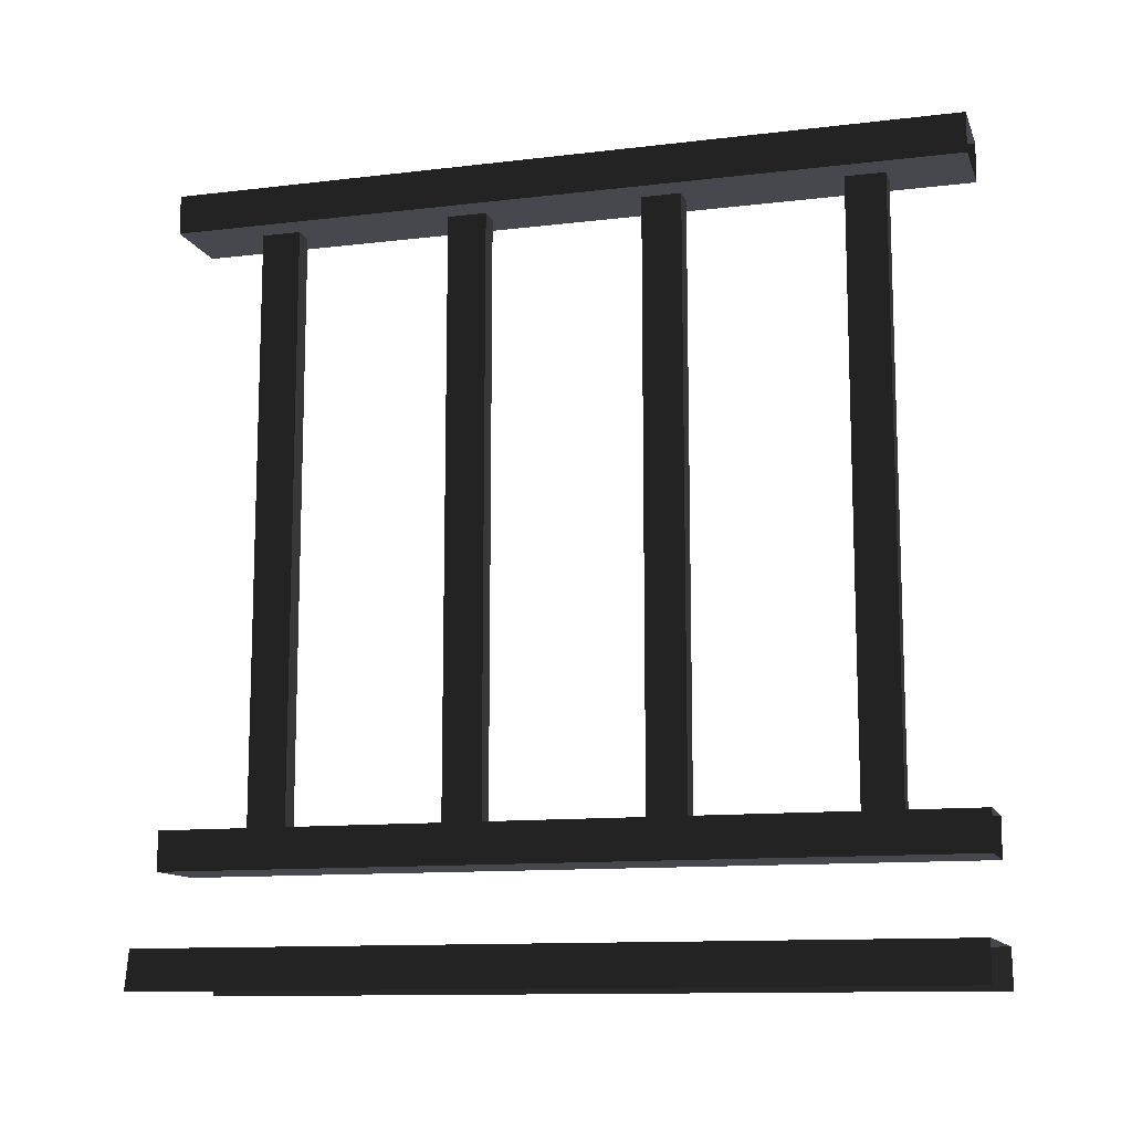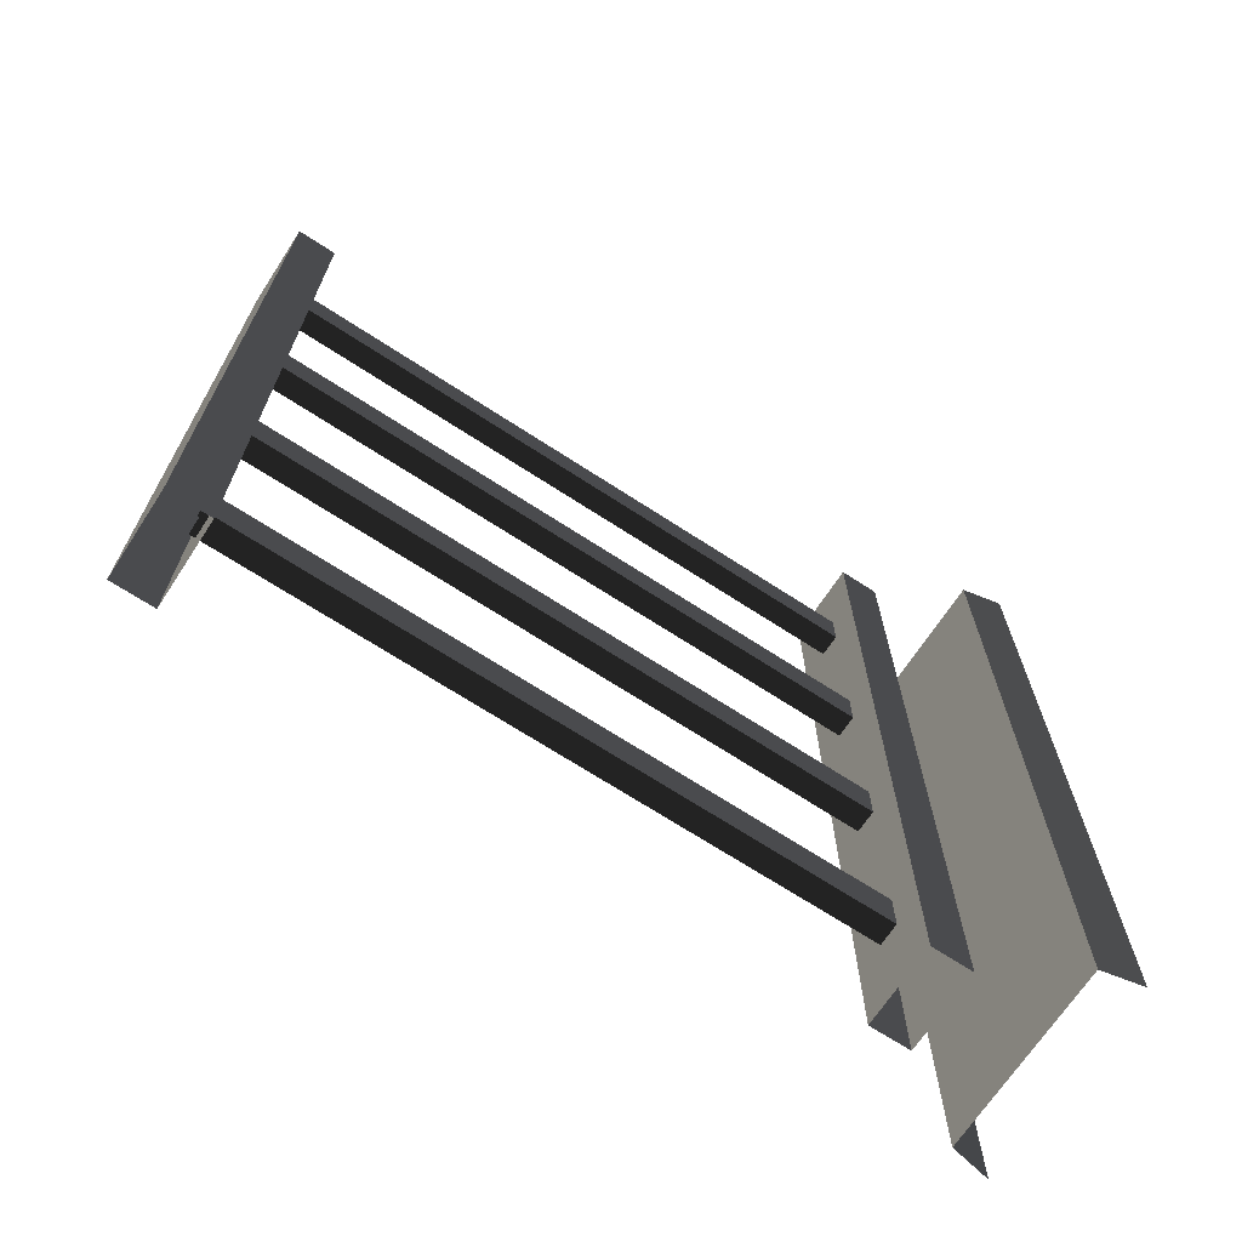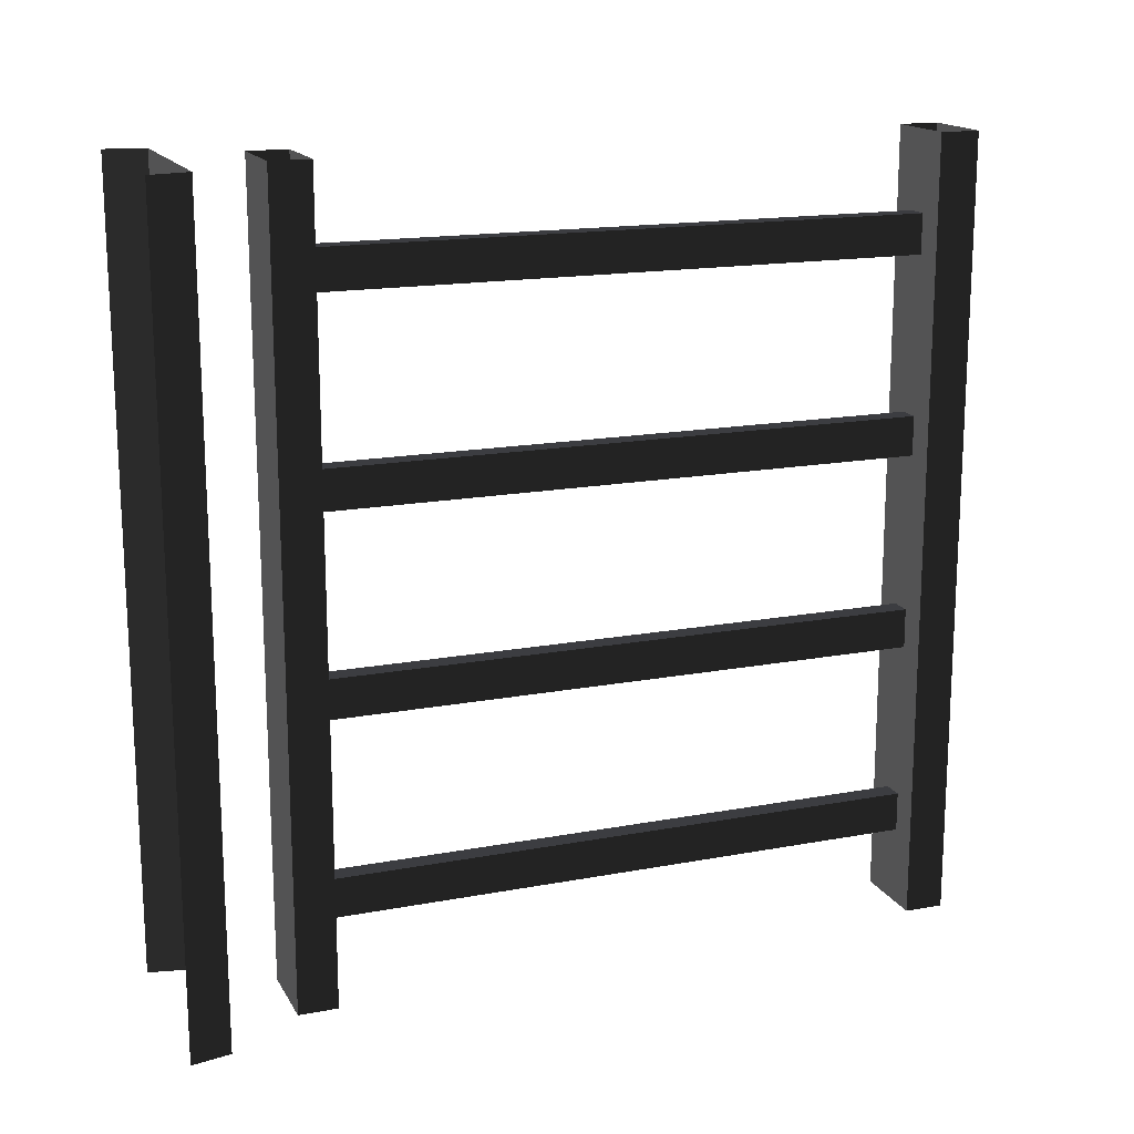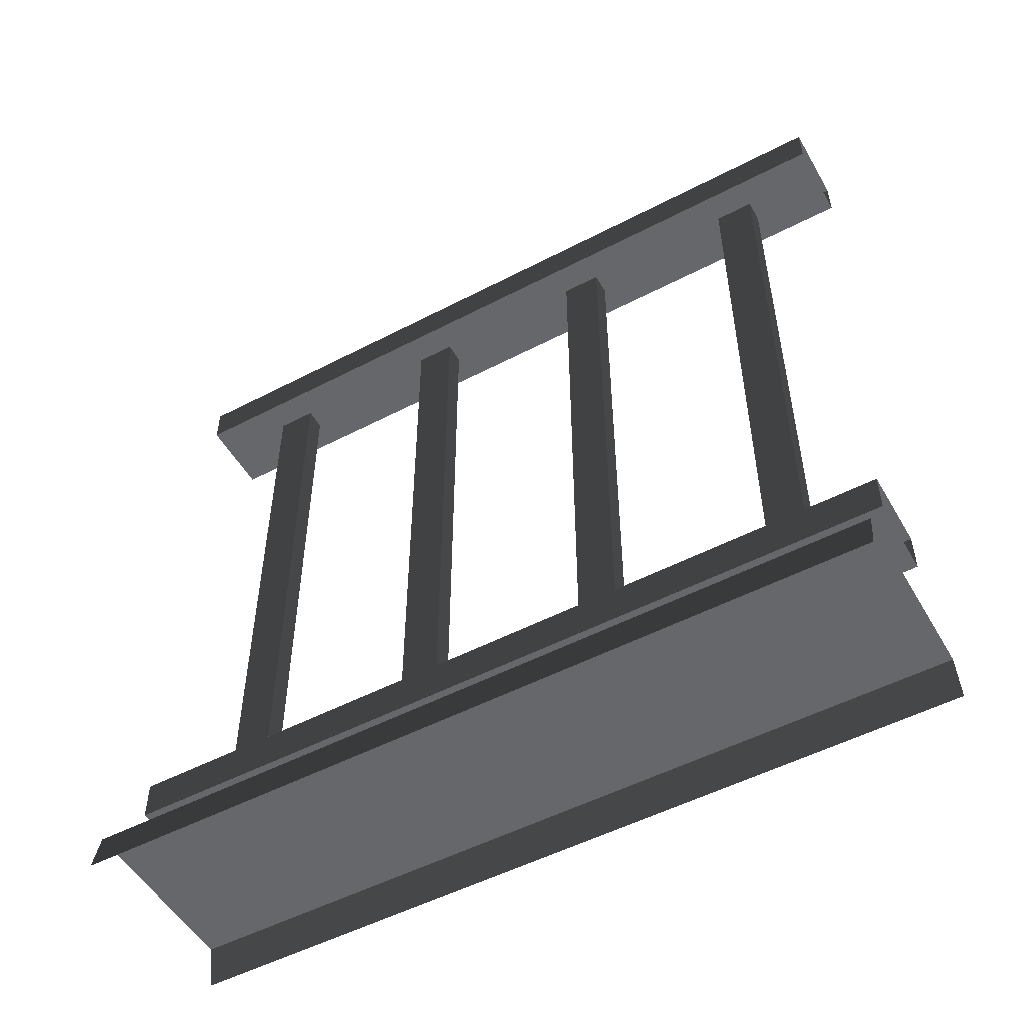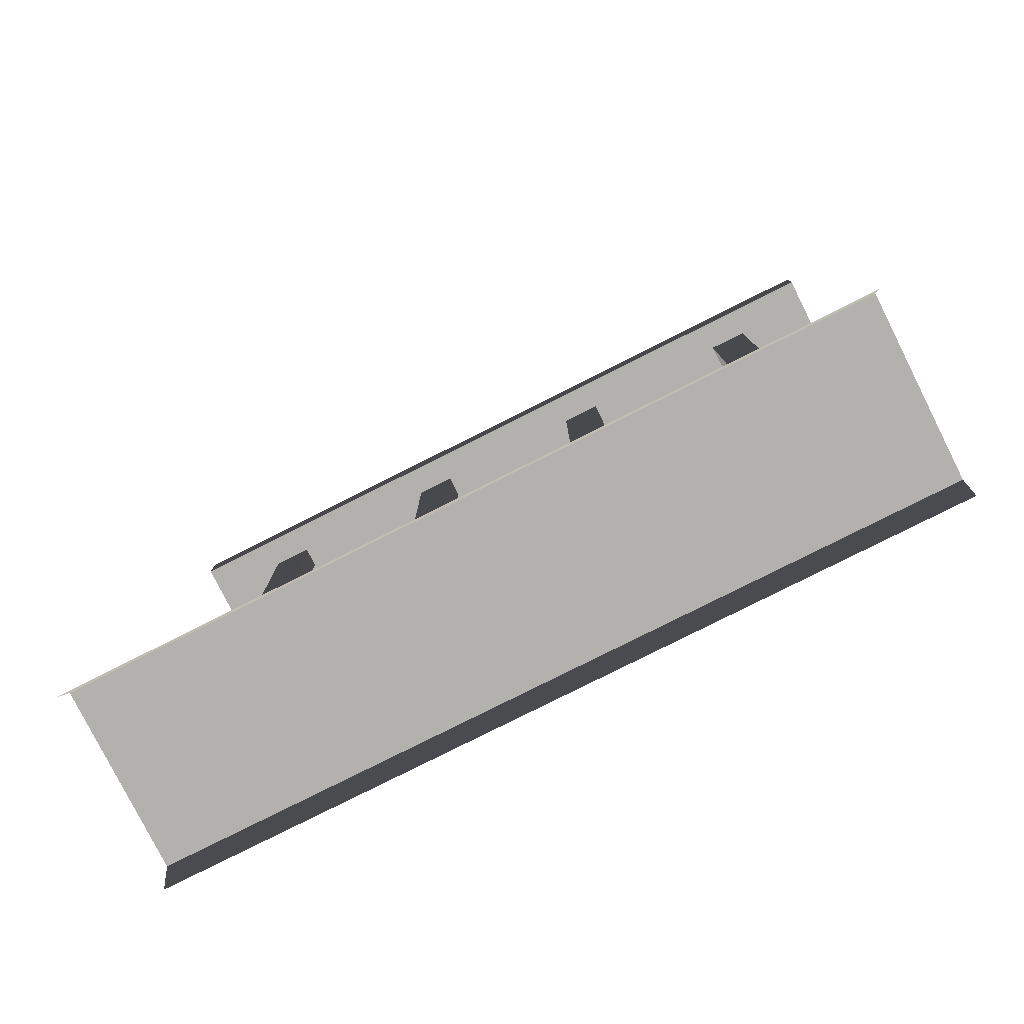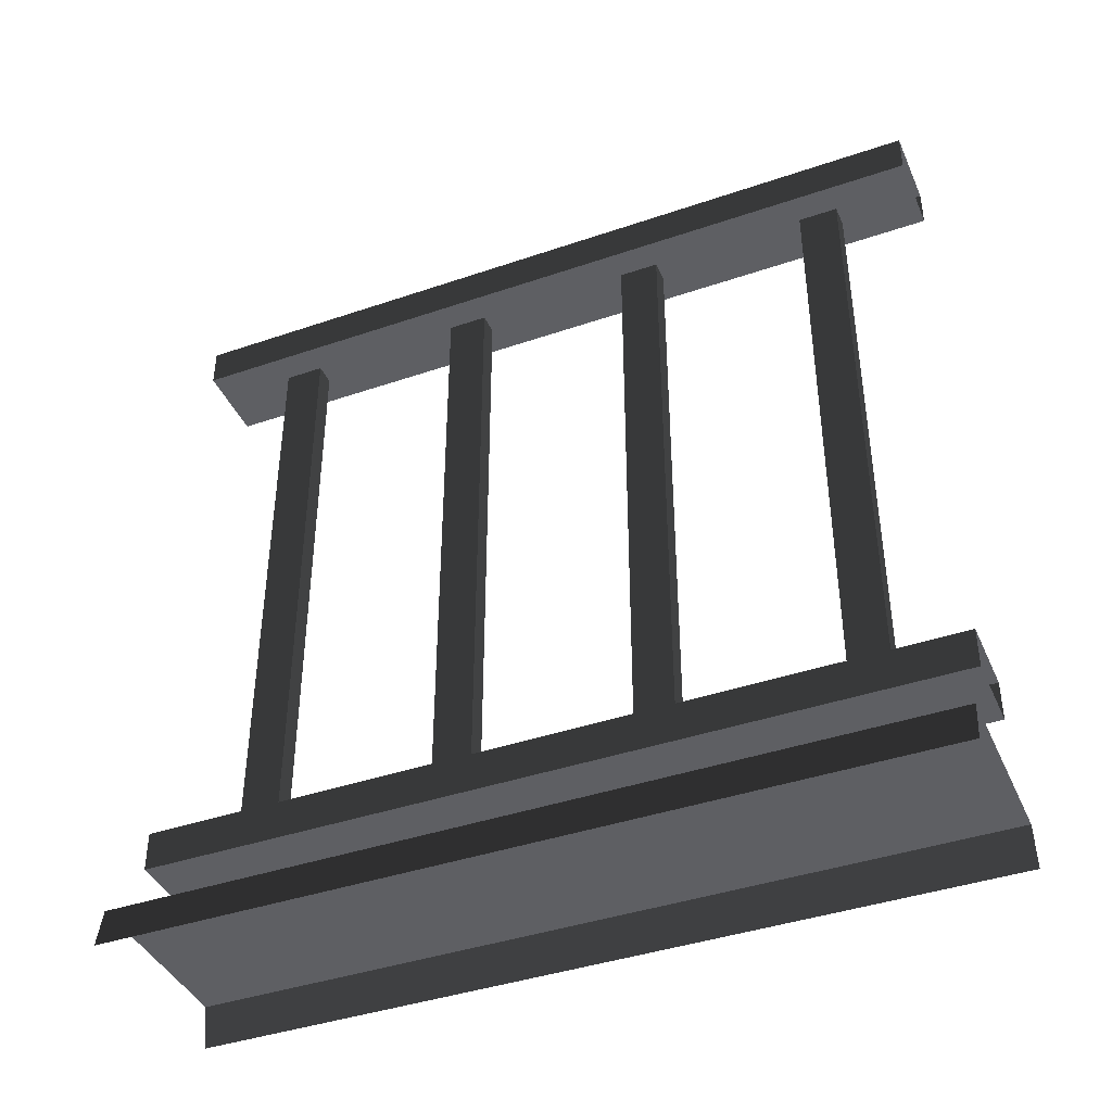
<metadata>
{"format":"obj","ext":"obj","renderer":"f3d","projection":"perspective","resolution":1024,"background":"white","views":[{"elev":-11.8,"azim":-74.0,"up":"+Y"},{"elev":-68.7,"azim":-123.2,"up":"+Z"},{"elev":16.5,"azim":69.1,"up":"+Z"},{"elev":-52.0,"azim":-60.6,"up":"+Y"},{"elev":-79.3,"azim":116.7,"up":"+Y"},{"elev":-41.0,"azim":-67.4,"up":"+Y"}]}
</metadata>
<code>
v 0.1114 0.9632 -0.85
v 0.1386 0.1905 -0.85
v 0.1114 0.1905 -0.85
v 0.1386 0.9632 -0.85
v 0.1114 0.9632 -0.9
v 0.1386 0.1905 -0.9
v 0.1386 0.9632 -0.9
v 0.1114 0.1905 -0.9
v 0.1386 0.9632 -0.85
v 0.1386 0.1905 -0.9
v 0.1386 0.1905 -0.85
v 0.1386 0.9632 -0.9
v 0.1114 0.1905 -0.85
v 0.1114 0.9632 -0.9
v 0.1114 0.9632 -0.85
v 0.1114 0.1905 -0.9
v 0.1114 0.9632 -0.6
v 0.1386 0.1905 -0.6
v 0.1114 0.1905 -0.6
v 0.1386 0.9632 -0.6
v 0.1114 0.9632 -0.65
v 0.1386 0.1905 -0.65
v 0.1386 0.9632 -0.65
v 0.1114 0.1905 -0.65
v 0.1386 0.9632 -0.6
v 0.1386 0.1905 -0.65
v 0.1386 0.1905 -0.6
v 0.1386 0.9632 -0.65
v 0.1114 0.1905 -0.6
v 0.1114 0.9632 -0.65
v 0.1114 0.9632 -0.6
v 0.1114 0.1905 -0.65
v 0.1114 0.9632 -0.35
v 0.1386 0.1905 -0.35
v 0.1114 0.1905 -0.35
v 0.1386 0.9632 -0.35
v 0.1114 0.9632 -0.4
v 0.1386 0.1905 -0.4
v 0.1386 0.9632 -0.4
v 0.1114 0.1905 -0.4
v 0.1386 0.9632 -0.35
v 0.1386 0.1905 -0.4
v 0.1386 0.1905 -0.35
v 0.1386 0.9632 -0.4
v 0.1114 0.1905 -0.35
v 0.1114 0.9632 -0.4
v 0.1114 0.9632 -0.35
v 0.1114 0.1905 -0.4
v 0.1114 0.9632 -0.09999
v 0.1386 0.1905 -0.09999
v 0.1114 0.1905 -0.09999
v 0.1386 0.9632 -0.09999
v 0.1114 0.9632 -0.15
v 0.1386 0.1905 -0.15
v 0.1386 0.9632 -0.15
v 0.1114 0.1905 -0.15
v 0.1386 0.9632 -0.09999
v 0.1386 0.1905 -0.15
v 0.1386 0.1905 -0.09999
v 0.1386 0.9632 -0.15
v 0.1114 0.1905 -0.09999
v 0.1114 0.9632 -0.15
v 0.1114 0.9632 -0.09999
v 0.1114 0.1905 -0.15
v -4.594e-06 2.168e-07 4.987e-06
v 0.009995 0.05 -1
v 0.009995 0.05 3.591e-06
v -4.815e-06 2.168e-07 -1
v 0.075 0.9561 -1
v 0.175 0.9561 3.49e-06
v 0.175 0.9561 -1
v 0.075 0.9561 3.338e-06
v 0.175 1.006 -1
v 0.075 1.006 3.338e-06
v 0.075 1.006 -1
v 0.175 1.006 3.49e-06
v 0.175 0.9561 -1
v 0.175 1.006 3.49e-06
v 0.175 1.006 -1
v 0.175 0.9561 3.49e-06
v 0.075 1.006 -1
v 0.075 0.9561 3.338e-06
v 0.075 0.9561 -1
v 0.075 1.006 3.338e-06
v 0.175 0.1941 -1
v 0.075 0.1941 3.338e-06
v 0.075 0.1941 -1
v 0.175 0.1941 3.49e-06
v 0.175 0.1441 -1
v 0.175 0.1941 3.49e-06
v 0.175 0.1941 -1
v 0.175 0.1441 3.485e-06
v 0.075 0.1941 -1
v 0.075 0.1441 3.338e-06
v 0.075 0.1441 -1
v 0.075 0.1941 3.338e-06
v 0.24 0.05 -1
v 0.009995 0.05 3.591e-06
v 0.009995 0.05 -1
v 0.24 0.05 3.233e-06
v 0.25 2.168e-07 -1
v 0.24 0.05 3.233e-06
v 0.24 0.05 -1
v 0.25 2.168e-07 5.363e-06
v 0.075 0.1441 -1
v 0.175 0.1441 3.485e-06
v 0.175 0.1441 -1
v 0.075 0.1441 3.338e-06
g porch_railing_A_9646_856
f 1 3 2
f 2 4 1
f 5 7 6
f 6 8 5
f 9 11 10
f 10 12 9
f 13 15 14
f 14 16 13
f 17 19 18
f 18 20 17
f 21 23 22
f 22 24 21
f 25 27 26
f 26 28 25
f 29 31 30
f 30 32 29
f 33 35 34
f 34 36 33
f 37 39 38
f 38 40 37
f 41 43 42
f 42 44 41
f 45 47 46
f 46 48 45
f 49 51 50
f 50 52 49
f 53 55 54
f 54 56 53
f 57 59 58
f 58 60 57
f 61 63 62
f 62 64 61
f 65 67 66
f 66 68 65
f 69 71 70
f 70 72 69
f 73 75 74
f 74 76 73
f 77 79 78
f 78 80 77
f 81 83 82
f 82 84 81
f 85 87 86
f 86 88 85
f 89 91 90
f 90 92 89
f 93 95 94
f 94 96 93
f 97 99 98
f 98 100 97
f 101 103 102
f 102 104 101
f 105 107 106
f 106 108 105

</code>
